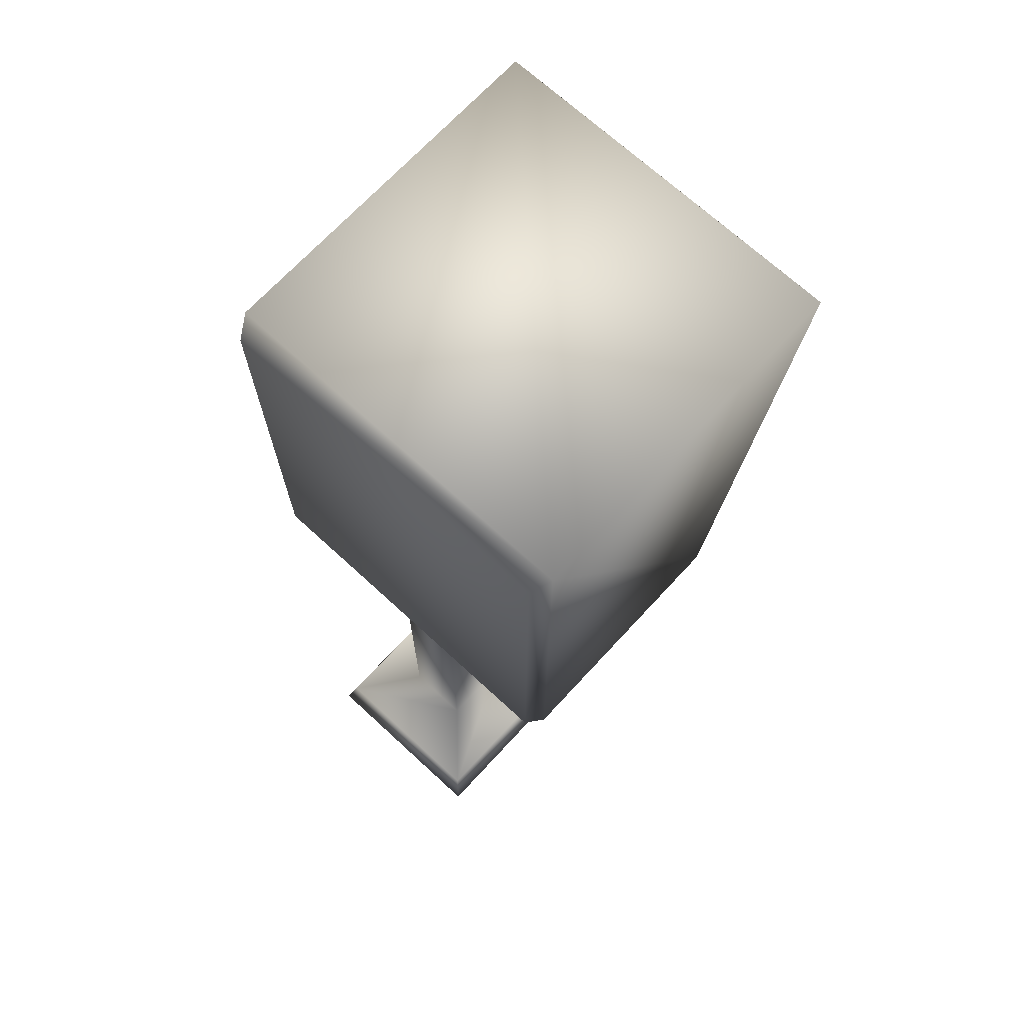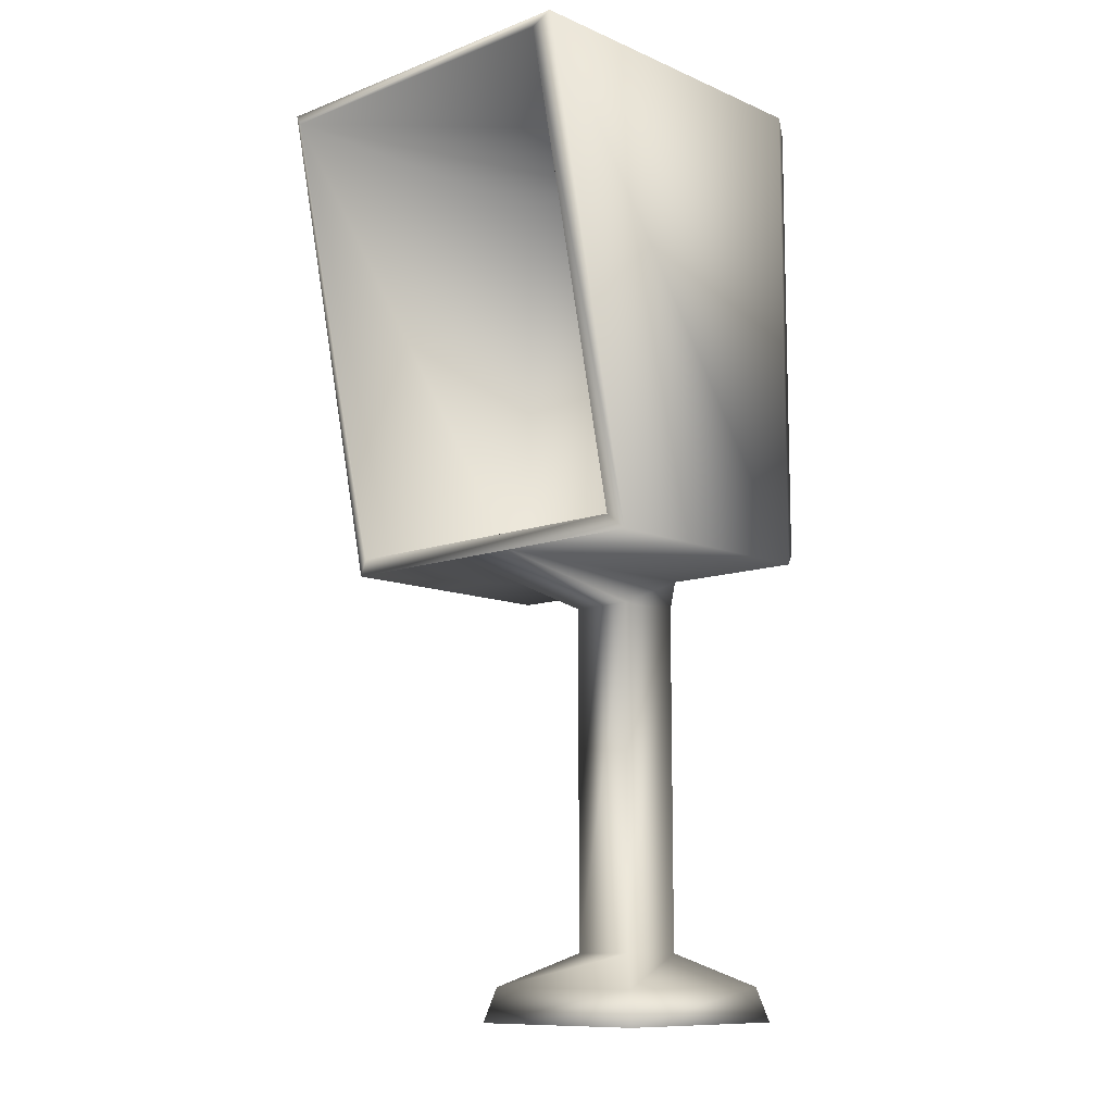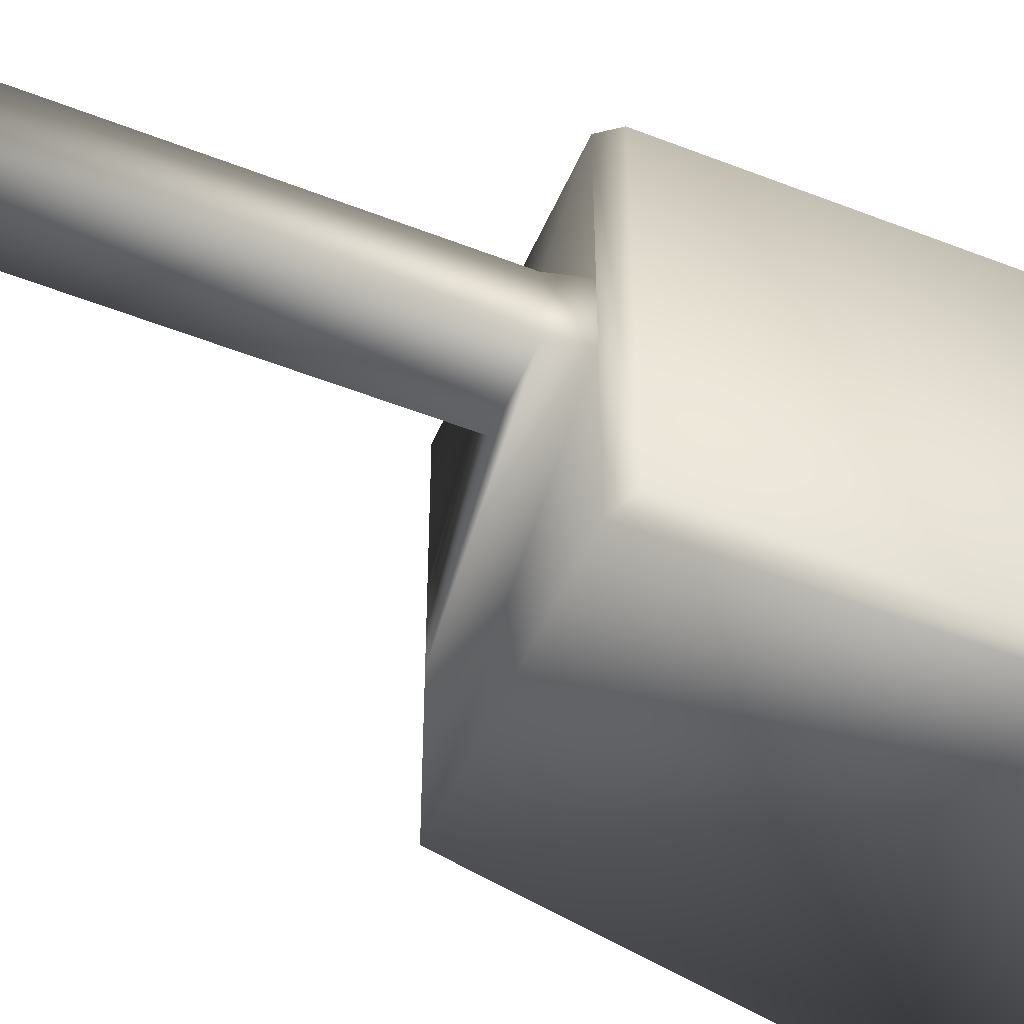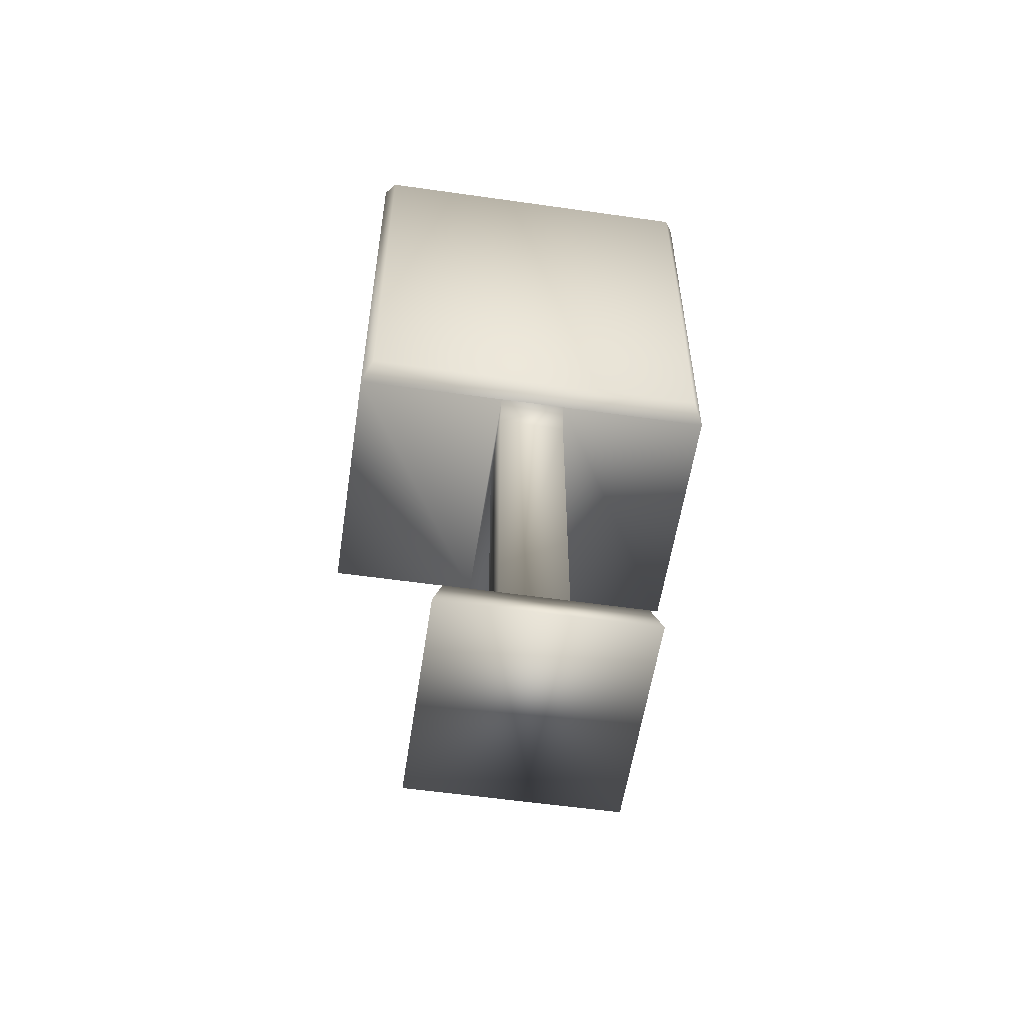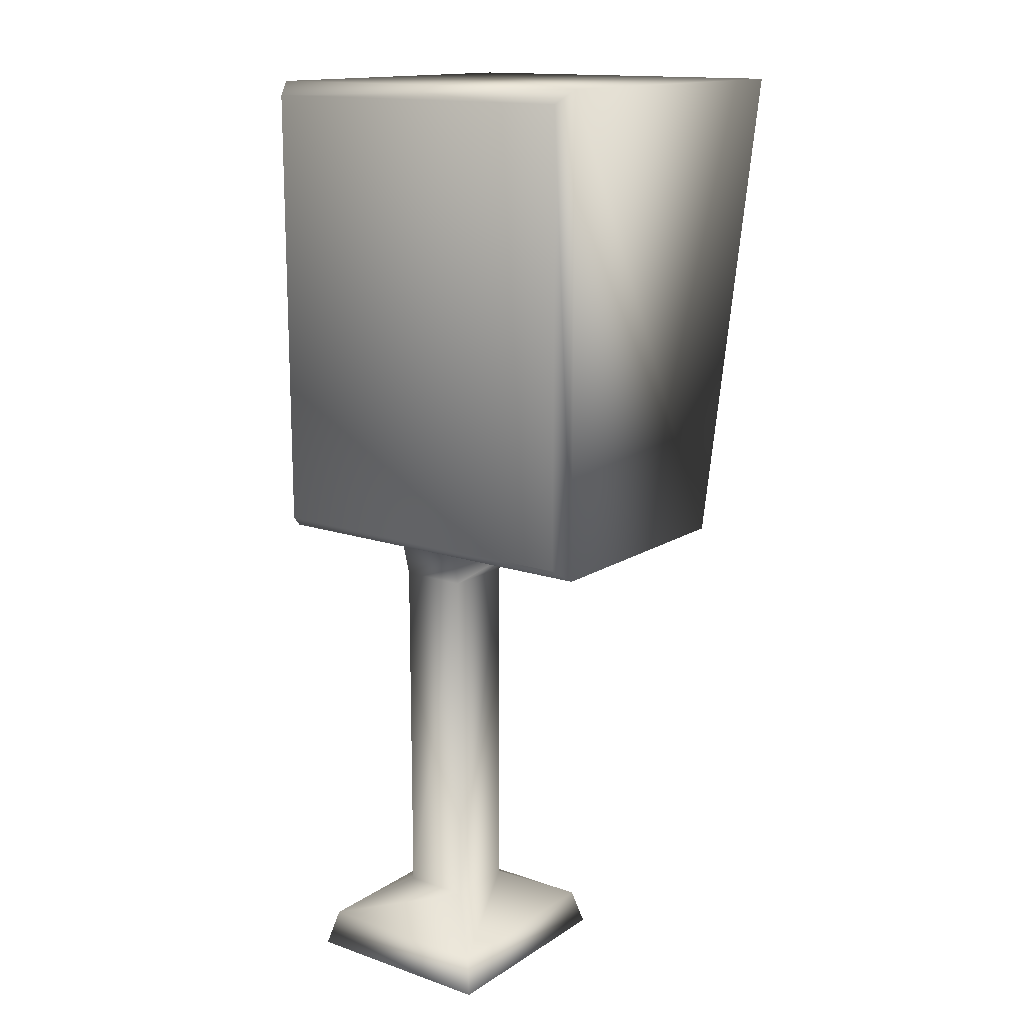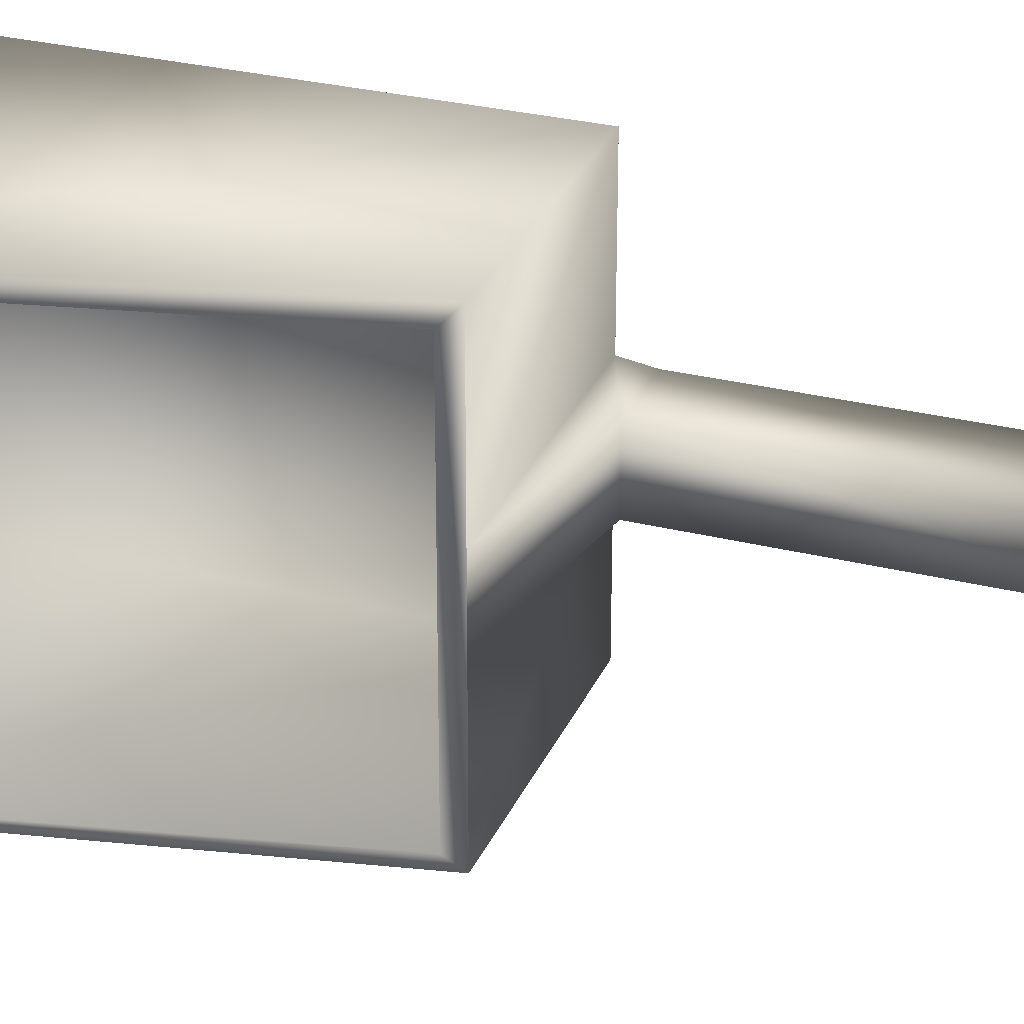
<metadata>
{"format":"obj","ext":"obj","renderer":"f3d","projection":"perspective","resolution":1024,"background":"white","views":[{"elev":69.8,"azim":132.7,"up":"+Y"},{"elev":-10.8,"azim":-46.7,"up":"+Y"},{"elev":-51.6,"azim":67.0,"up":"+Z"},{"elev":-56.3,"azim":81.5,"up":"+Y"},{"elev":14.8,"azim":126.5,"up":"+Y"},{"elev":29.3,"azim":-69.6,"up":"+Z"}]}
</metadata>
<code>
o phonebooth.obj
v -0.6688 0 -1.5
v 1.5 0 -1.5
v -1.565 4 -1.5
v 1.5 4 -1.5
v -0.6688 0 1.5
v 1.5 0 1.5
v -1.565 4 1.5
v 1.5 4 1.5
v -0.6037 -0.1319 -1.632
v 1.632 -0.1319 -1.632
v -1.5 4.132 -1.632
v 1.632 4.132 -1.632
v -0.6037 -0.1319 1.632
v 1.632 -0.1319 1.632
v -1.5 4.132 1.632
v 1.632 4.132 1.632
v -0.6037 -0.1319 0.2959
v 1.632 -0.1319 0.2959
v -0.6037 -0.1319 -0.2959
v 1.632 -0.1319 -0.2959
v 0.9264 -0.4086 0.2959
v 1.56 -0.4086 0.2959
v 0.9264 -0.4086 -0.2959
v 1.56 -0.4086 -0.2959
v 0.9264 -3.573 0.2959
v 1.56 -3.573 0.2959
v 0.9264 -3.573 -0.2959
v 1.56 -3.573 -0.2959
v 0.3808 -3.875 0.8056
v 2.106 -3.875 0.8056
v 0.3808 -3.875 -0.8056
v 2.106 -3.875 -0.8056
v 0.2945 -4.189 0.8861
v 2.192 -4.189 0.8861
v 0.2945 -4.189 -0.8861
v 2.192 -4.189 -0.8861
v 1.799 -0.01125 1.54
v 1.799 4.011 1.54
v 1.799 -0.01125 -1.54
v 1.799 4.011 -1.54
g Cube
f 3 1 2 4
f 5 7 8 6
f 2 1 5 6
f 4 2 6 8
f 3 4 8 7
f 12 10 9 11
f 14 16 15 13
f 34 33 35 36
f 38 37 39 40
f 15 16 12 11
f 11 9 1 3
f 13 15 7 5
f 9 13 5 1
f 15 11 3 7
f 14 13 17 18
f 13 9 19 17
f 9 10 20 19
f 10 14 18 20
f 18 17 21 22
f 17 19 23 21
f 19 20 24 23
f 20 18 22 24
f 22 21 25 26
f 21 23 27 25
f 23 24 28 27
f 24 22 26 28
f 26 25 29 30
f 25 27 31 29
f 27 28 32 31
f 28 26 30 32
f 30 29 33 34
f 29 31 35 33
f 31 32 36 35
f 32 30 34 36
f 16 14 37 38
f 14 10 39 37
f 10 12 40 39
f 12 16 38 40

</code>
